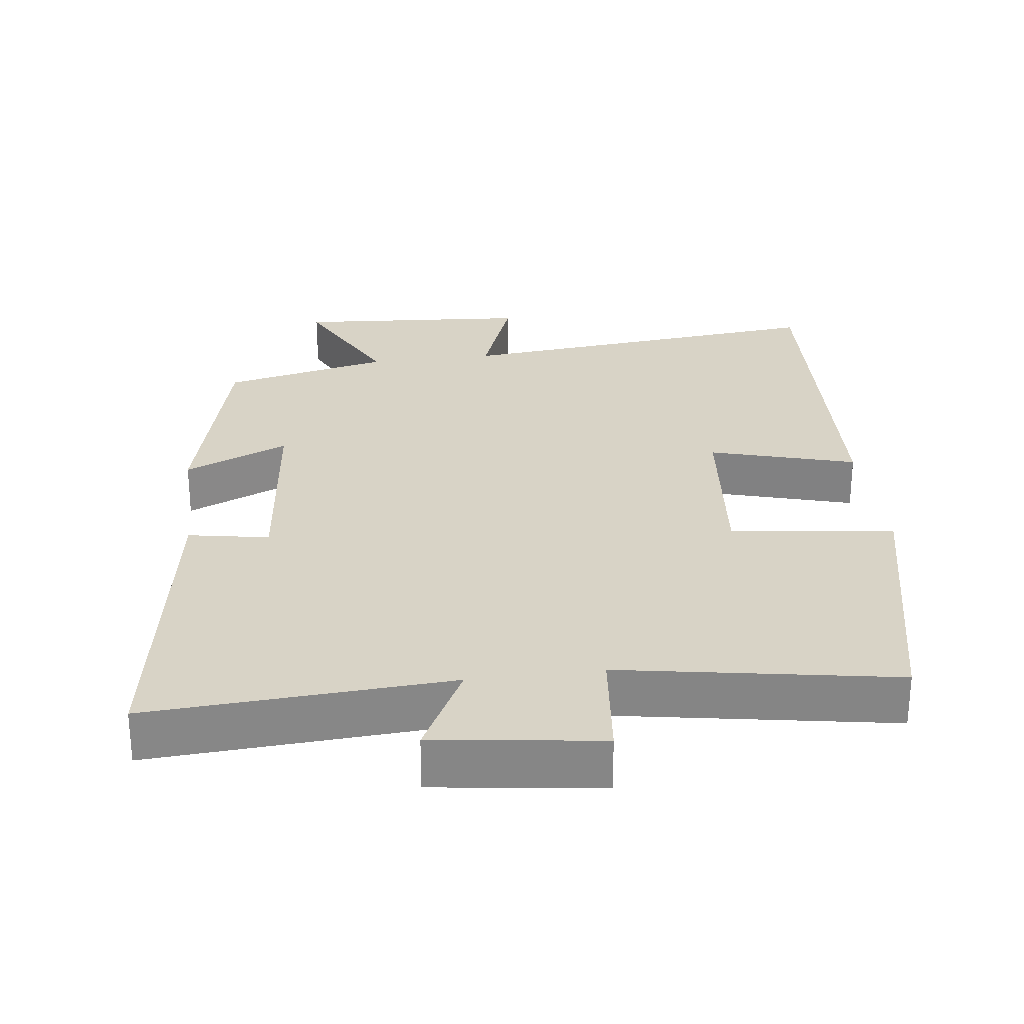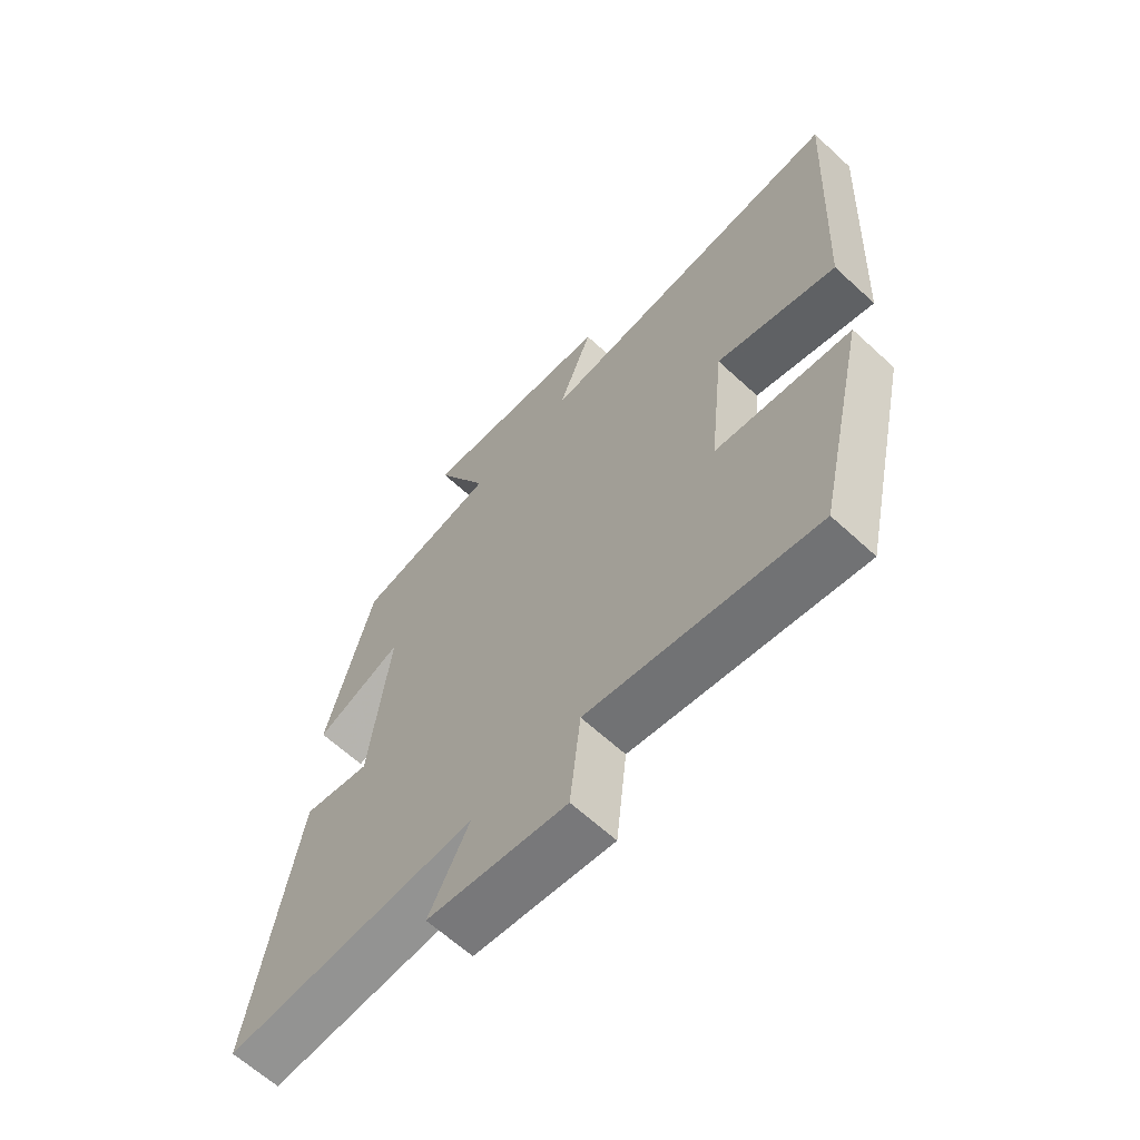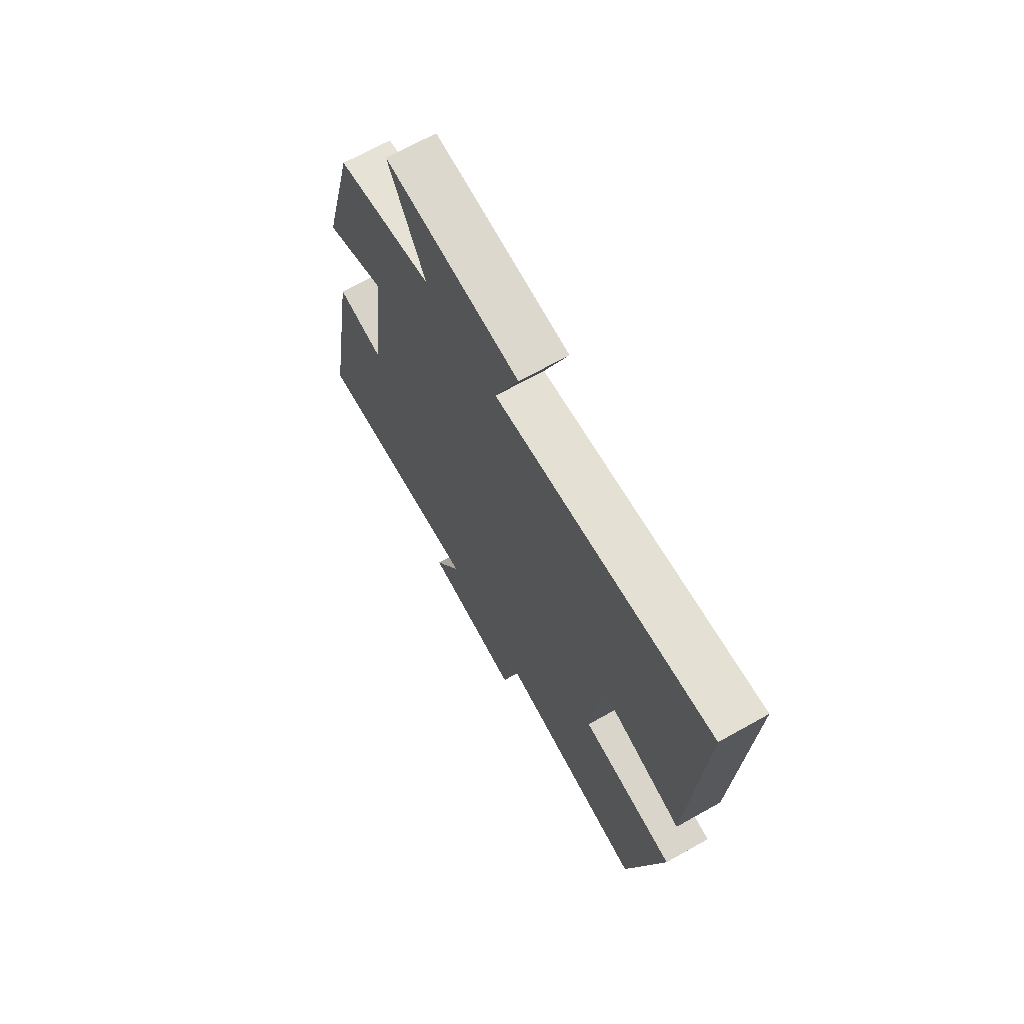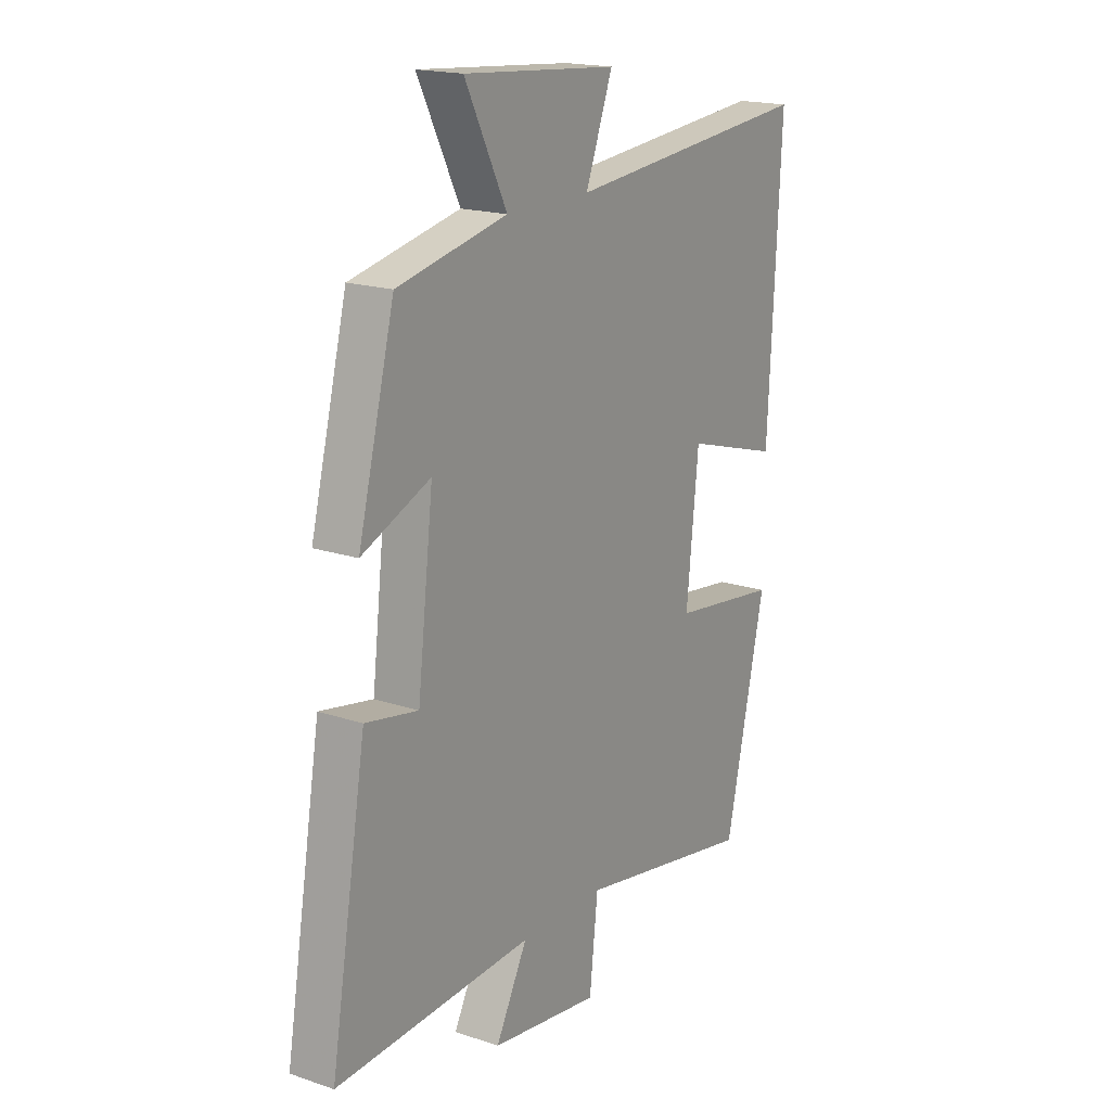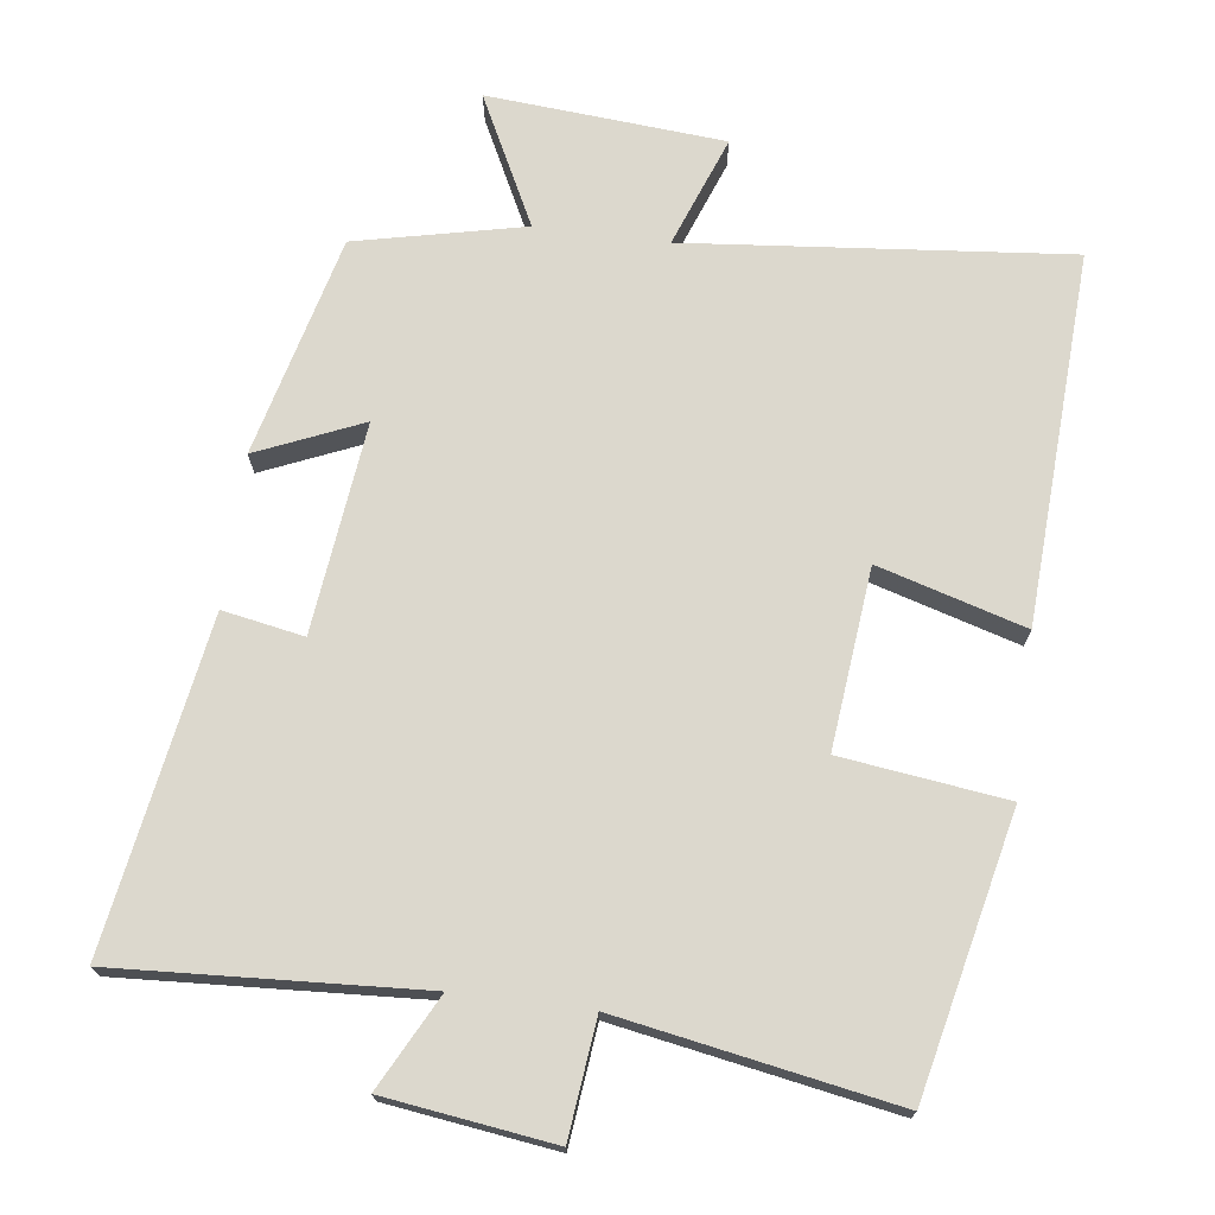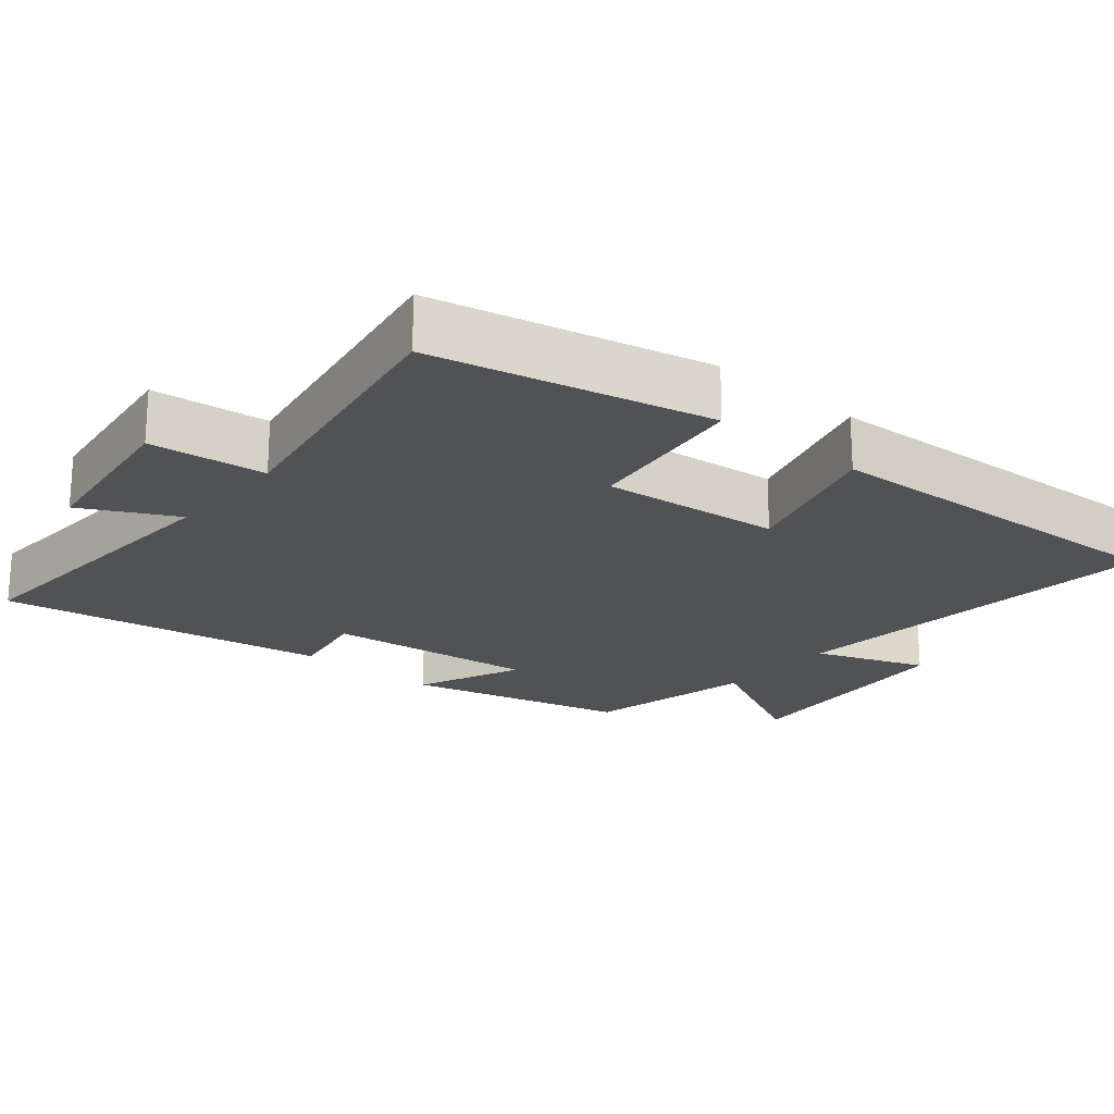
<metadata>
{"format":"obj","ext":"obj","renderer":"f3d","projection":"perspective","resolution":1024,"background":"white","views":[{"elev":28.0,"azim":172.5,"up":"+Y"},{"elev":-64.0,"azim":-132.9,"up":"+Z"},{"elev":68.7,"azim":-119.3,"up":"+Z"},{"elev":18.1,"azim":123.1,"up":"+Z"},{"elev":72.4,"azim":-172.7,"up":"+Y"},{"elev":-21.3,"azim":-130.2,"up":"+Y"}]}
</metadata>
<code>
v -0.414 0.07 -0.569
v -0.5 0.07 -0.184
v -0.27 0.07 -0.154
v -0.296 0.07 0.096
v -0.5 0.07 0.036
v -0.527 0.07 0.551
v 0.005 0.07 0.5
v -0.053 0.07 0.654
v 0.277 0.07 0.68
v 0.187 0.07 0.5
v 0.422 0.07 0.448
v 0.5 0.07 0.142
v 0.353 0.07 0.205
v 0.387 0.07 -0.087
v 0.5 0.07 -0.066
v 0.577 0.07 -0.524
v 0.154 0.07 -0.5
v 0.222 0.07 -0.63
v -0.012 0.07 -0.662
v -0.03 0.07 -0.5
v -0.414 0 -0.569
v -0.5 0 -0.184
v -0.27 0 -0.154
v -0.296 0 0.096
v -0.5 0 0.036
v -0.527 0 0.551
v 0.005 0 0.5
v -0.053 0 0.654
v 0.277 0 0.68
v 0.187 0 0.5
v 0.422 0 0.448
v 0.5 0 0.142
v 0.353 0 0.205
v 0.387 0 -0.087
v 0.5 0 -0.066
v 0.577 0 -0.524
v 0.154 0 -0.5
v 0.222 0 -0.63
v -0.012 0 -0.662
v -0.03 0 -0.5
f 17 18 19 20
f 14 15 16 17
f 13 14 17 20
f 10 11 12 13
f 10 13 20 1
f 7 8 9 10
f 4 5 6 7
f 3 4 7 10
f 1 2 3
f 1 3 10
f 40 39 38 37
f 37 36 35 34
f 40 37 34 33
f 33 32 31 30
f 21 40 33 30
f 30 29 28 27
f 27 26 25 24
f 30 27 24 23
f 23 22 21
f 30 23 21
f 1 21 22 2
f 2 22 23 3
f 3 23 24 4
f 4 24 25 5
f 5 25 26 6
f 6 26 27 7
f 7 27 28 8
f 8 28 29 9
f 9 29 30 10
f 10 30 31 11
f 11 31 32 12
f 12 32 33 13
f 13 33 34 14
f 14 34 35 15
f 15 35 36 16
f 16 36 37 17
f 17 37 38 18
f 18 38 39 19
f 19 39 40 20
f 20 40 21 1

</code>
